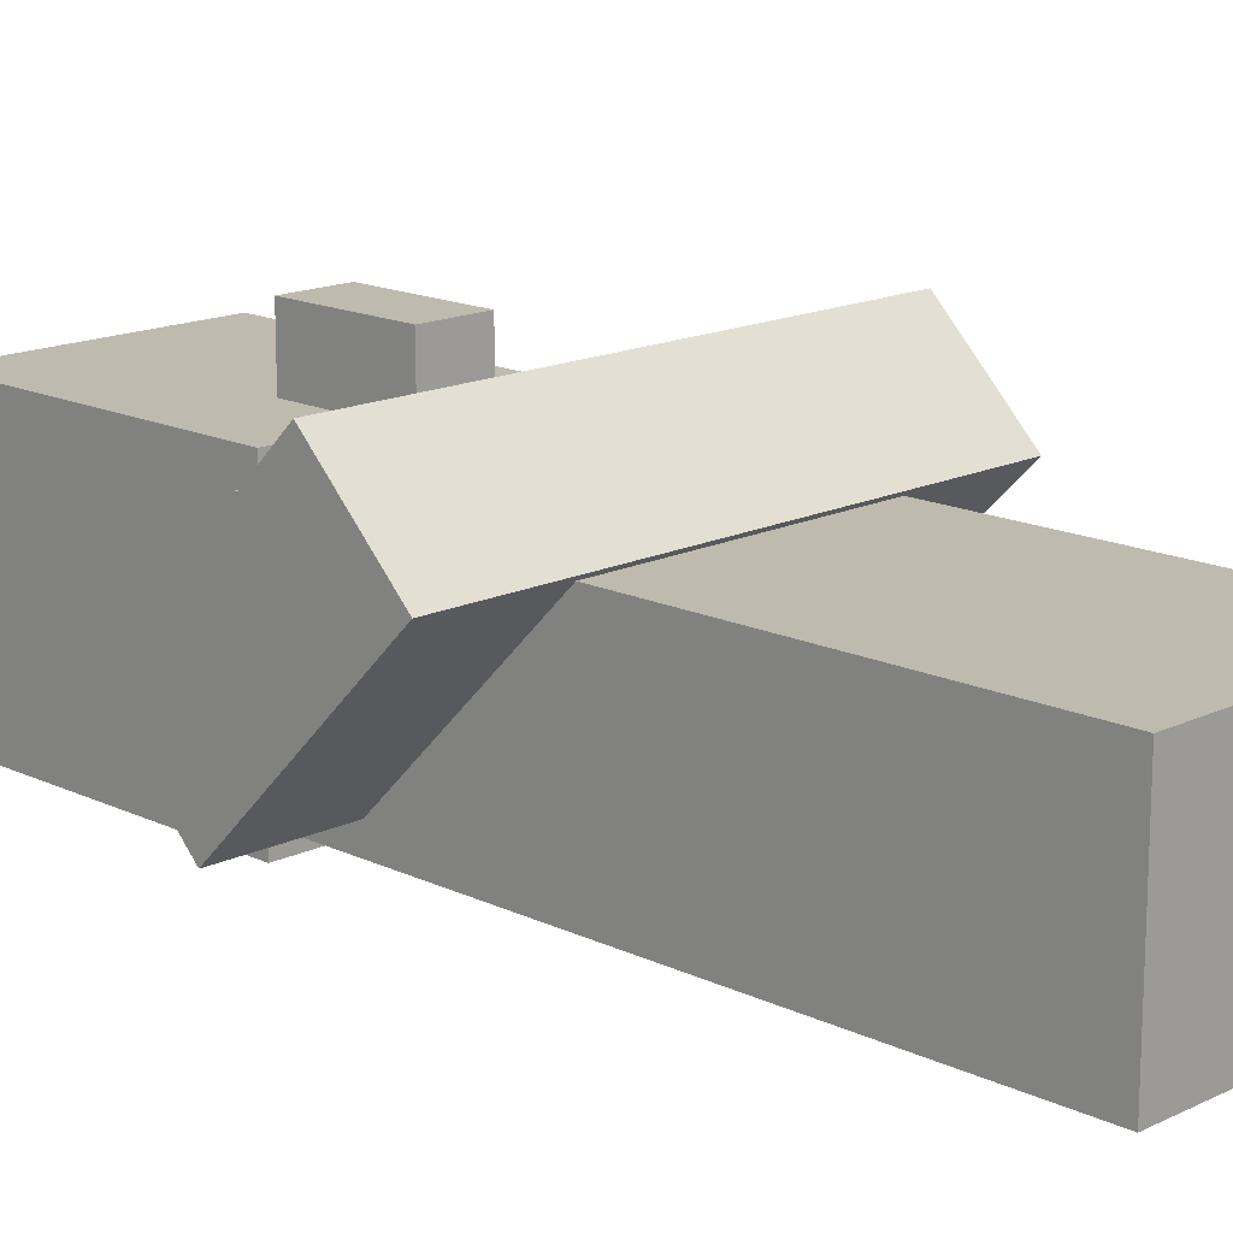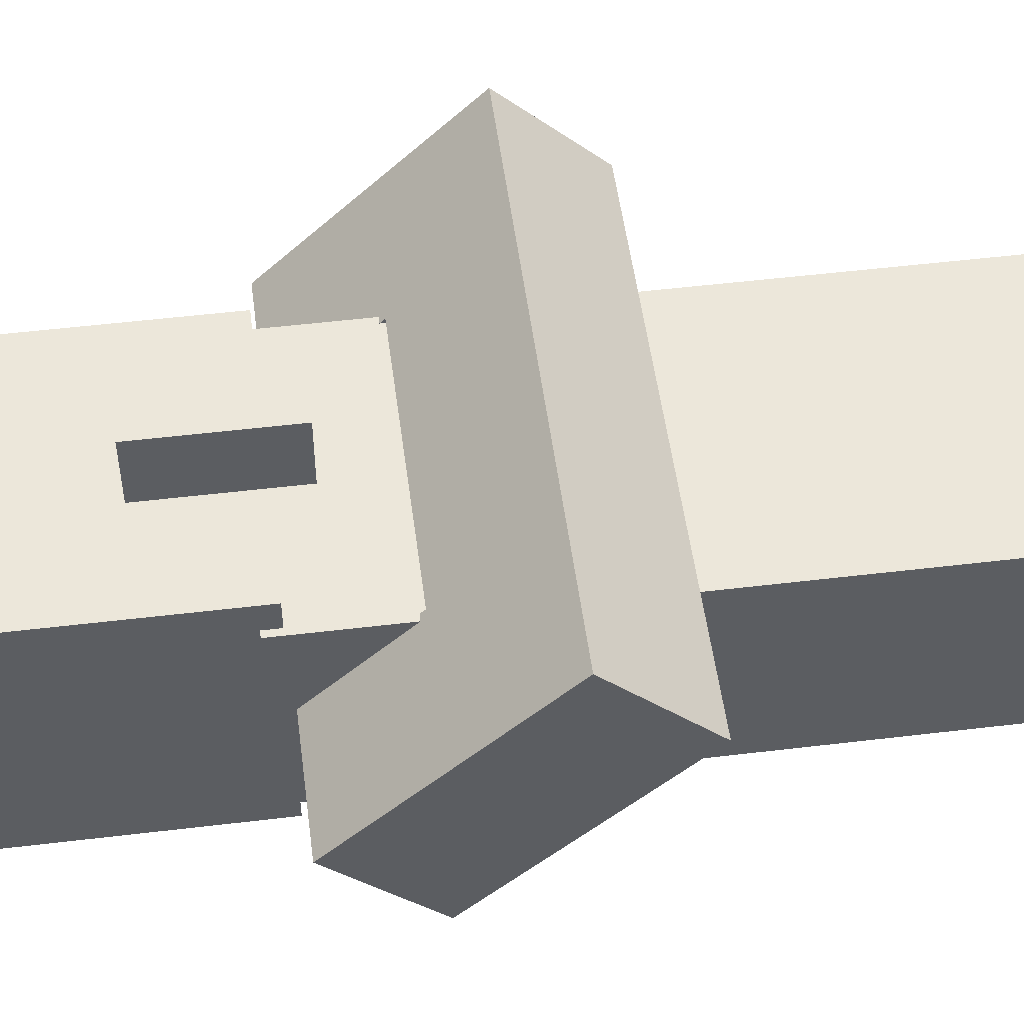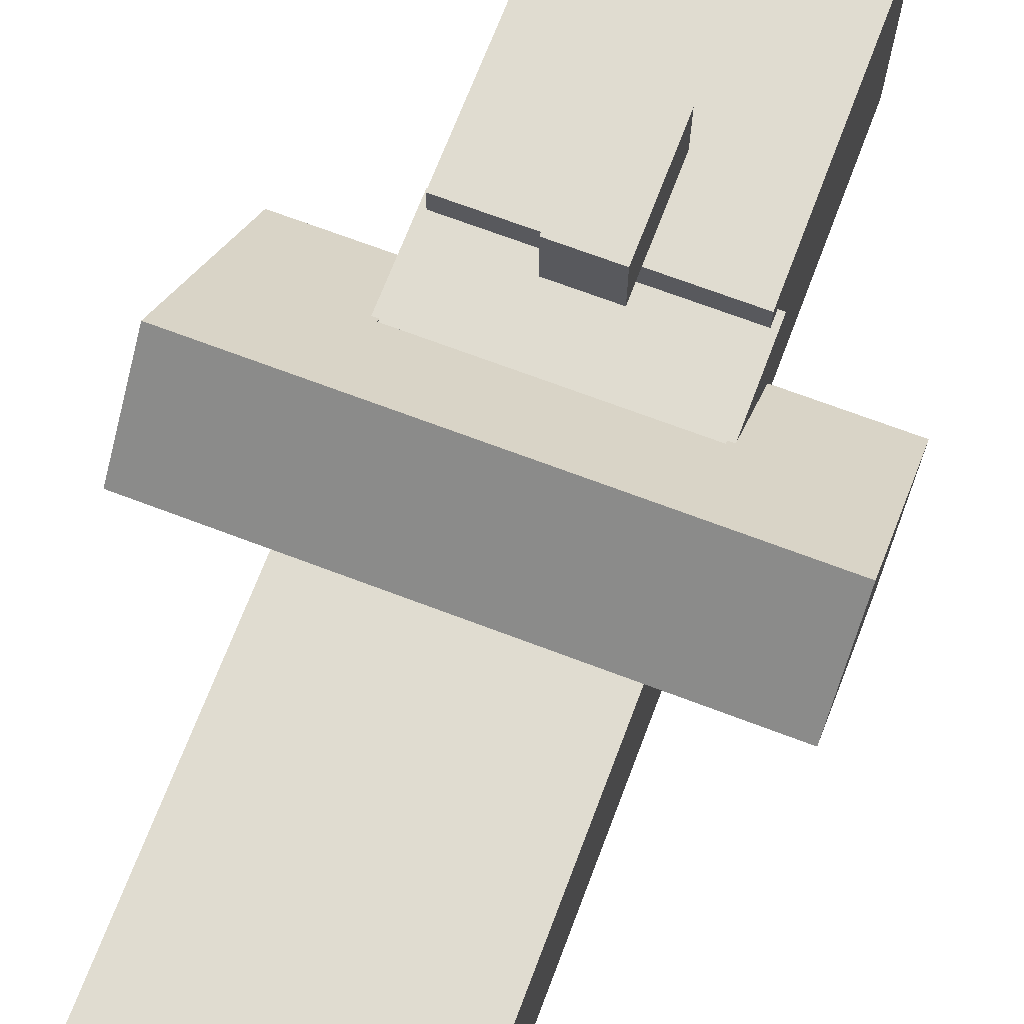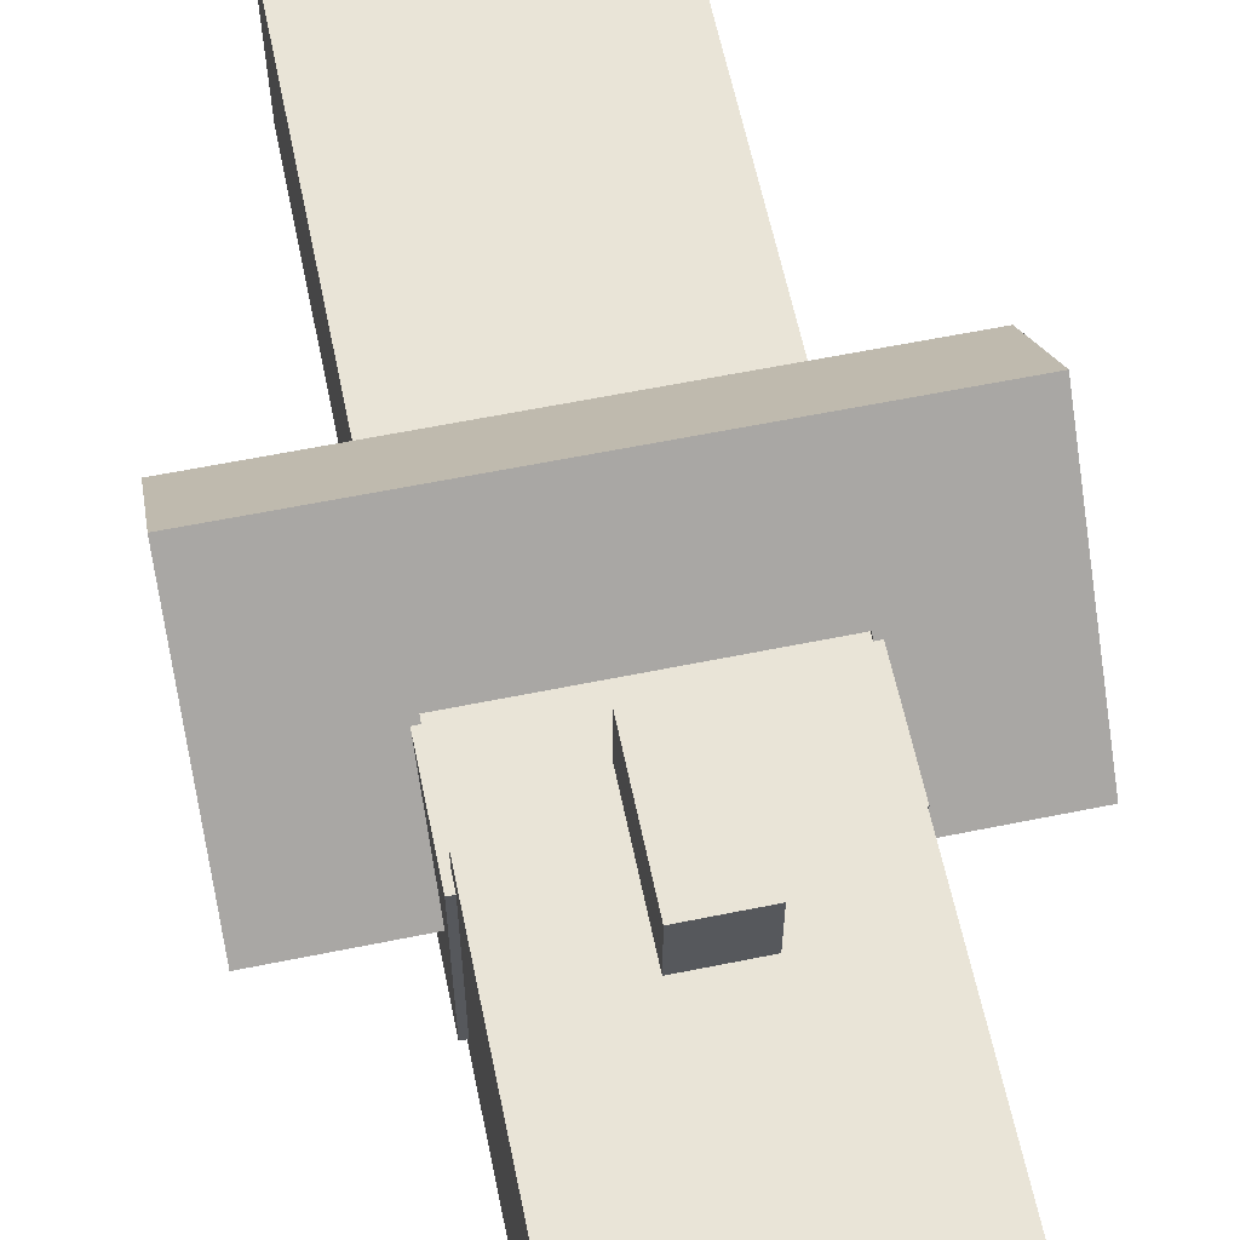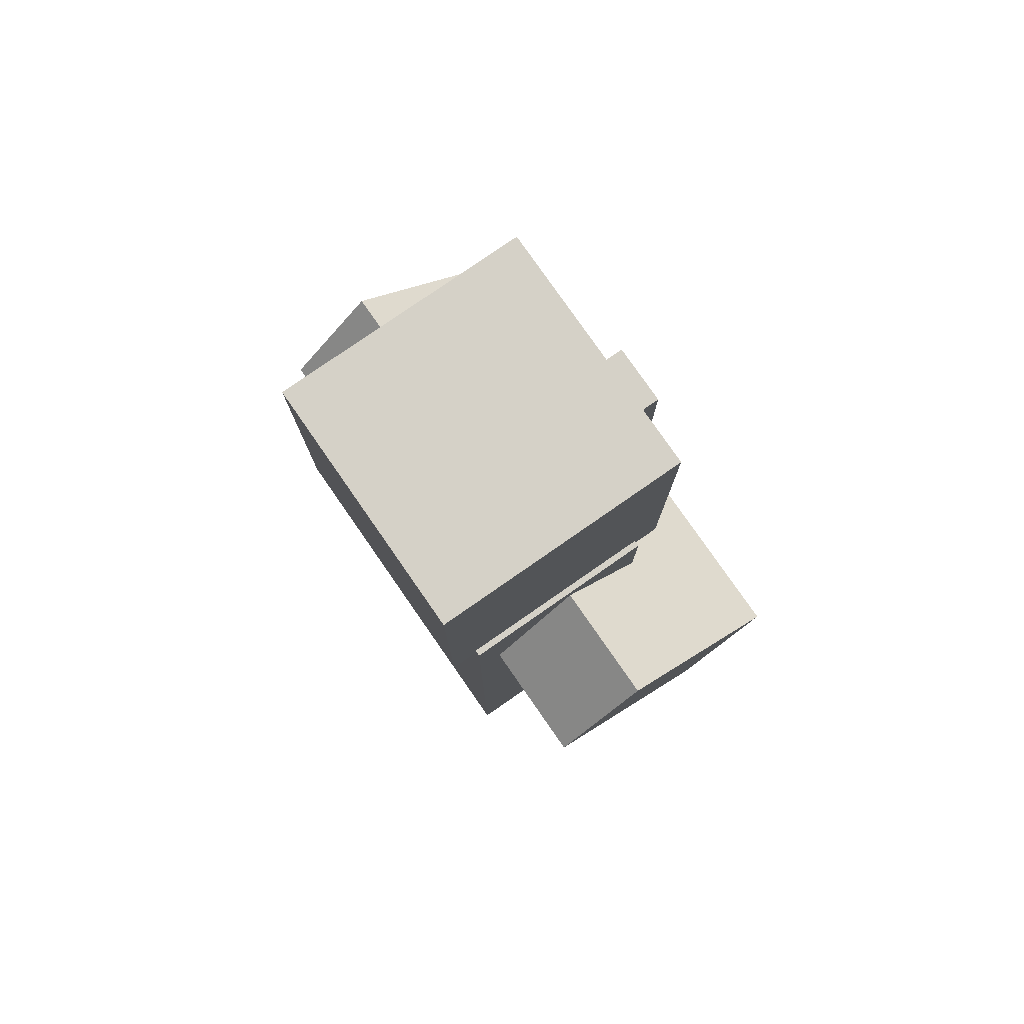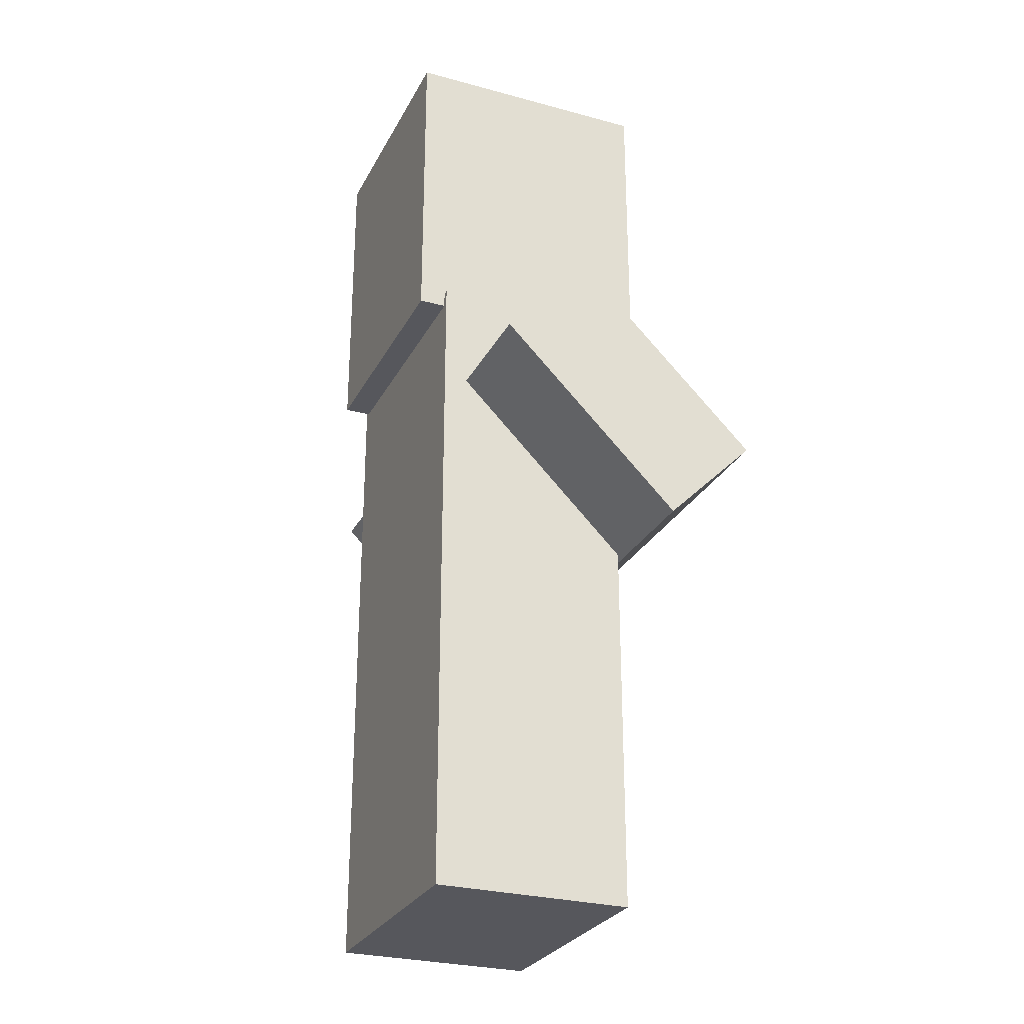
<metadata>
{"format":"obj","ext":"obj","renderer":"f3d","projection":"perspective","resolution":1024,"background":"white","views":[{"elev":15.7,"azim":-45.1,"up":"+Z"},{"elev":52.1,"azim":-97.4,"up":"+Z"},{"elev":69.7,"azim":20.8,"up":"+Z"},{"elev":61.2,"azim":168.3,"up":"+Z"},{"elev":78.8,"azim":-124.8,"up":"+Y"},{"elev":-27.5,"azim":-112.7,"up":"+Y"}]}
</metadata>
<code>
v  -4 13.86 3.568
v  -4 13.86 -4.432
v  4 13.86 -4.432
v  4 13.86 3.568
v  -4 23.86 3.568
v  4 23.86 3.568
v  4 23.86 -4.432
v  -4 23.86 -4.432
v  -4.194 -6.624 -3.577
v  -4.194 14.34 -3.577
v  4.194 14.34 -3.577
v  4.194 -6.624 -3.577
v  -4.194 -6.624 2.713
v  4.194 -6.624 2.713
v  4.194 14.34 2.713
v  -4.194 14.34 2.713
v  -8 5.262 2.849
v  -8 10.92 -2.808
v  -4 10.92 -2.808
v  -4 5.262 2.849
v  -8 8.09 5.677
v  -4 8.09 5.677
v  -4 13.75 0.0205
v  -8 13.75 0.0205
v  -4 8.09 0.0205
v  4 8.09 0.0205
v  4 5.262 2.849
v  4 8.09 5.677
v  4 10.92 2.849
v  -4 10.92 2.849
v  4 10.92 -2.808
v  8 10.92 -2.808
v  8 5.262 2.849
v  8 8.09 5.677
v  8 13.75 0.0205
v  4 13.75 0.0205
v  -4 1.86 2.568
v  -4 1.86 -3.432
v  4 1.86 -3.432
v  4 1.86 2.568
v  -4 13.86 2.568
v  4 13.86 2.568
v  4 13.86 -3.432
v  -4 13.86 -3.432
v  -1 12.86 5.568
v  -1 12.86 3.568
v  1 12.86 3.568
v  1 12.86 5.568
v  -1 16.86 5.568
v  1 16.86 5.568
v  1 16.86 3.568
v  -1 16.86 3.568
o Villager
g Villager
f 1 2 3
f 3 4 1
f 5 6 7
f 7 8 5
f 1 4 6
f 6 5 1
f 4 3 7
f 7 6 4
f 3 2 8
f 8 7 3
f 2 1 5
f 5 8 2
f 9 10 11
f 11 12 9
f 13 14 15
f 15 16 13
f 9 12 14
f 14 13 9
f 12 11 15
f 15 14 12
f 11 10 16
f 16 15 11
f 10 9 13
f 13 16 10
f 17 18 19
f 19 20 17
f 21 22 23
f 23 24 21
f 17 20 22
f 22 21 17
f 20 19 23
f 23 22 20
f 19 18 24
f 24 23 19
f 18 17 21
f 21 24 18
f 20 25 26
f 26 27 20
f 22 28 29
f 29 30 22
f 20 27 28
f 28 22 20
f 27 26 29
f 29 28 27
f 26 25 30
f 30 29 26
f 25 20 22
f 22 30 25
f 27 31 32
f 32 33 27
f 28 34 35
f 35 36 28
f 27 33 34
f 34 28 27
f 33 32 35
f 35 34 33
f 32 31 36
f 36 35 32
f 31 27 28
f 28 36 31
f 37 38 39
f 39 40 37
f 41 42 43
f 43 44 41
f 37 40 42
f 42 41 37
f 40 39 43
f 43 42 40
f 39 38 44
f 44 43 39
f 38 37 41
f 41 44 38
f 45 46 47
f 47 48 45
f 49 50 51
f 51 52 49
f 45 48 50
f 50 49 45
f 48 47 51
f 51 50 48
f 47 46 52
f 52 51 47
f 46 45 49
f 49 52 46

</code>
